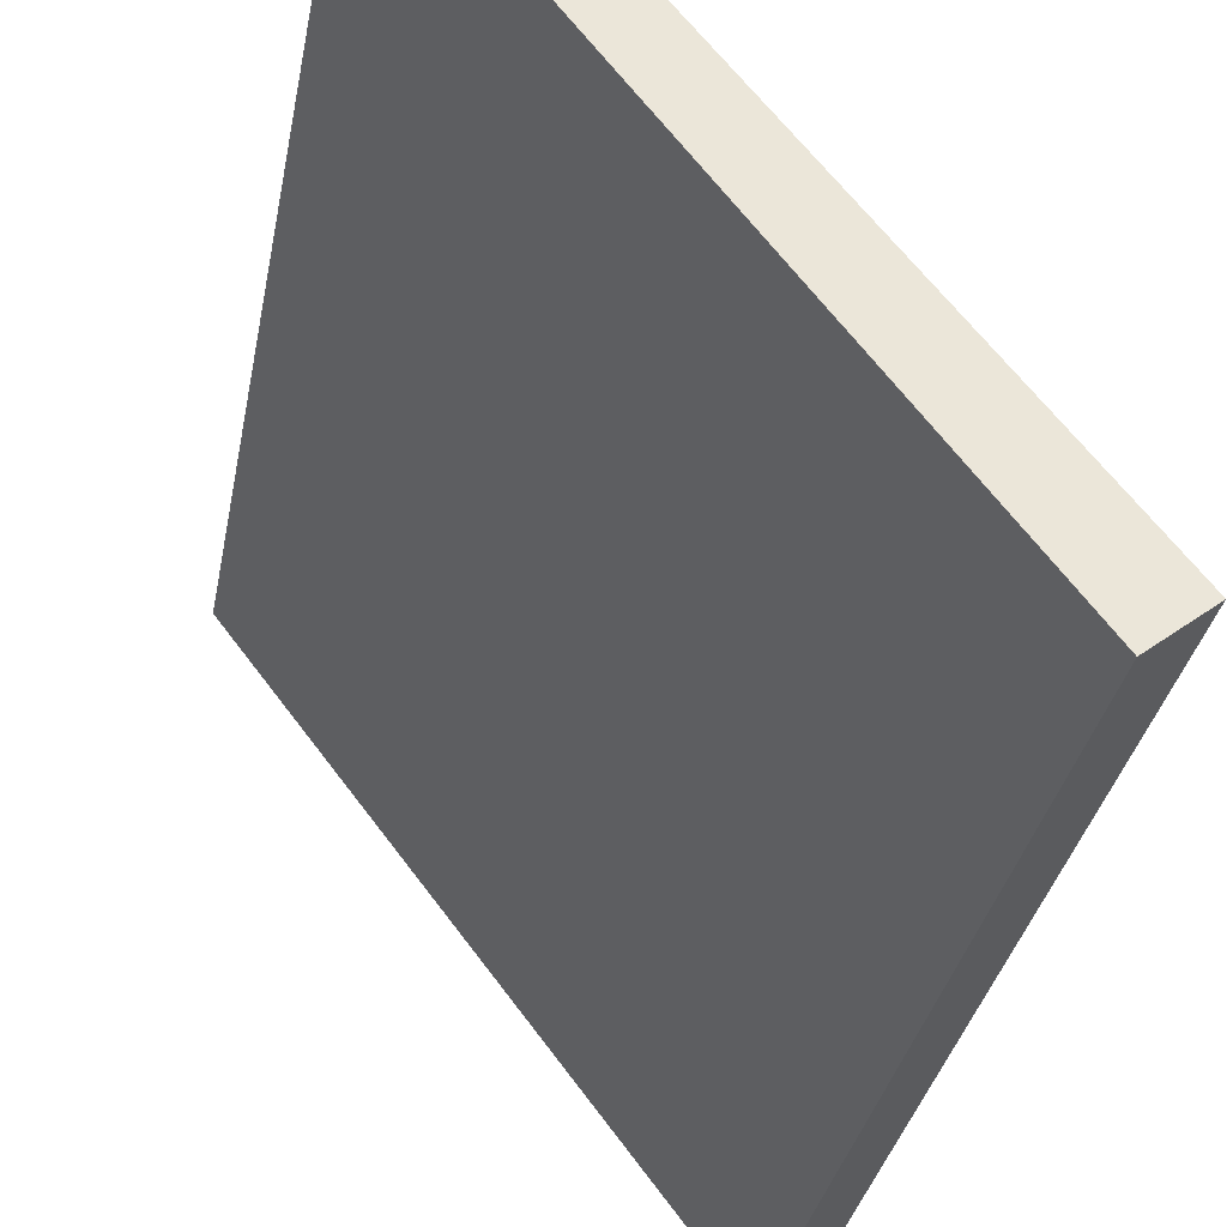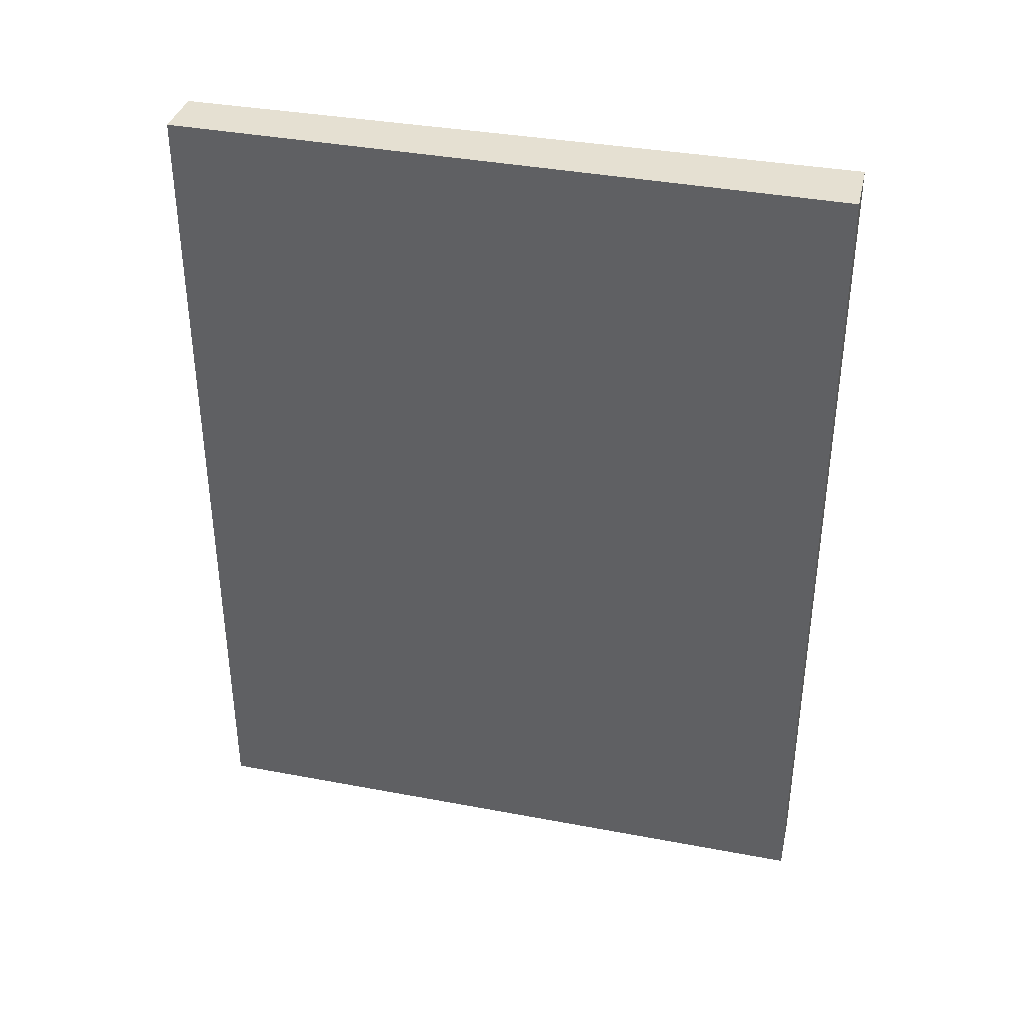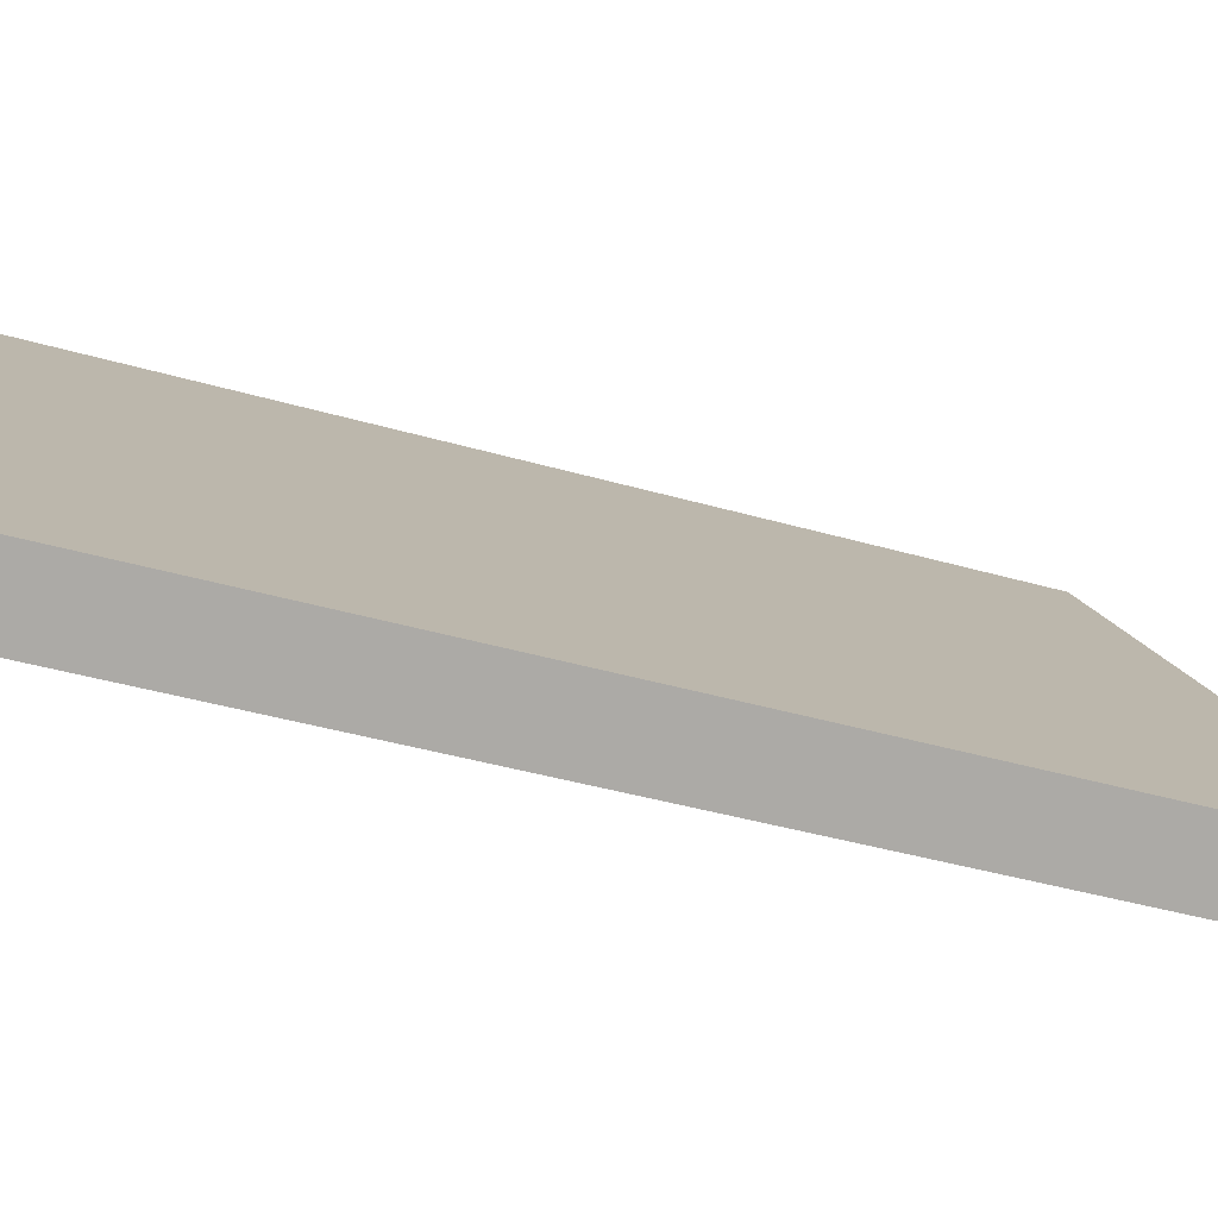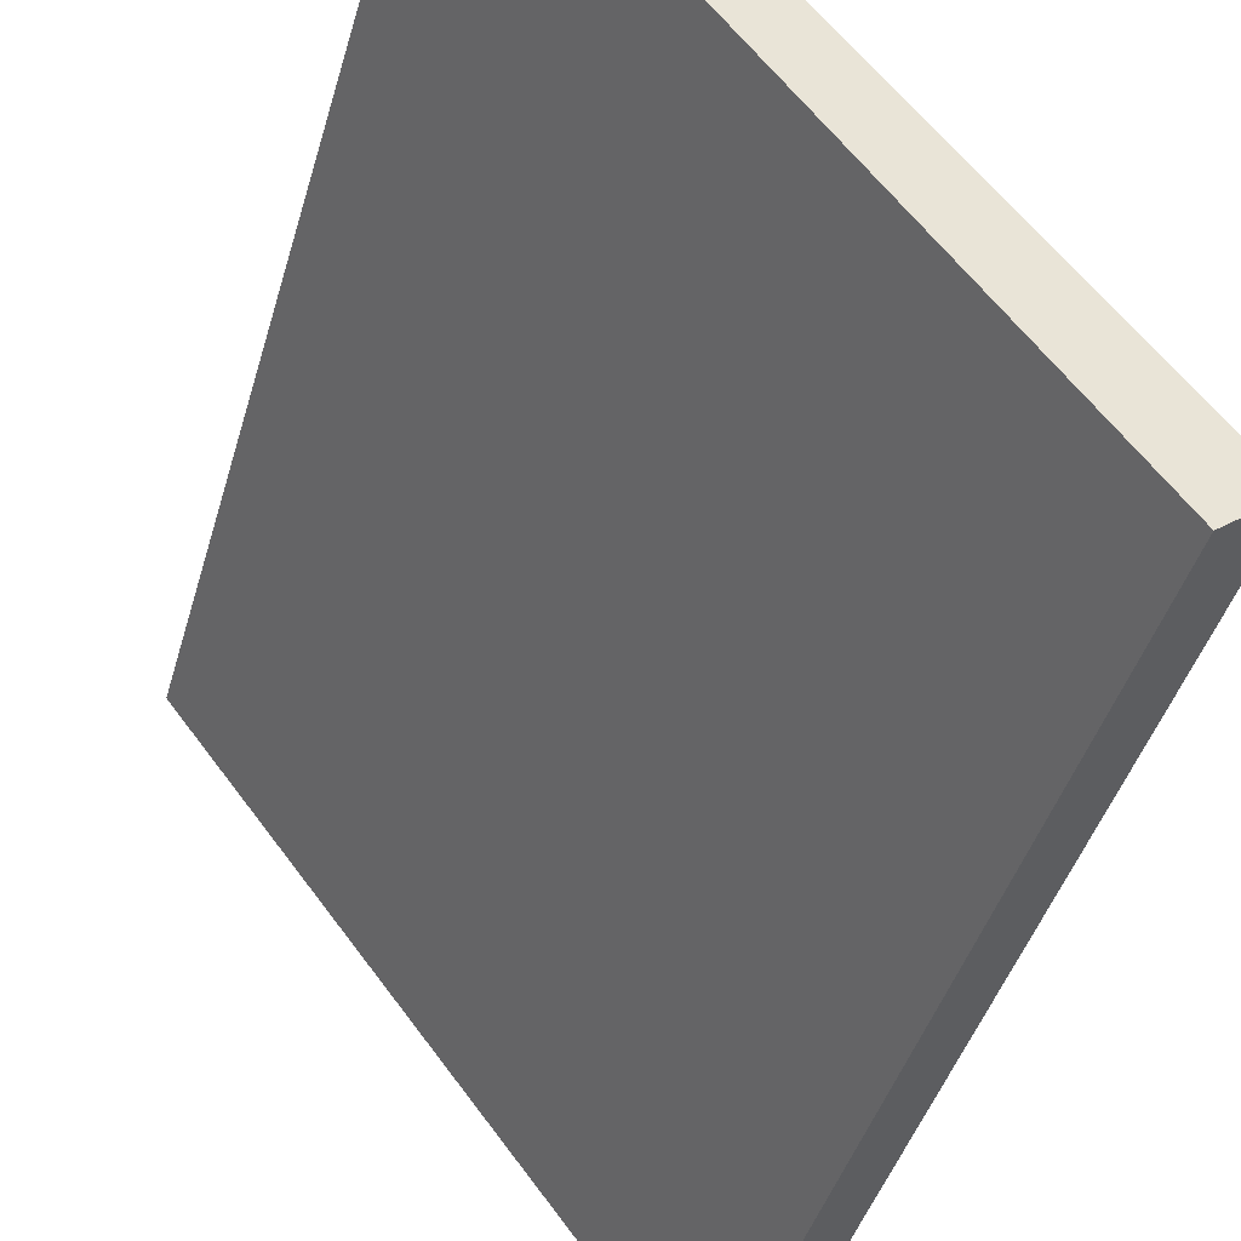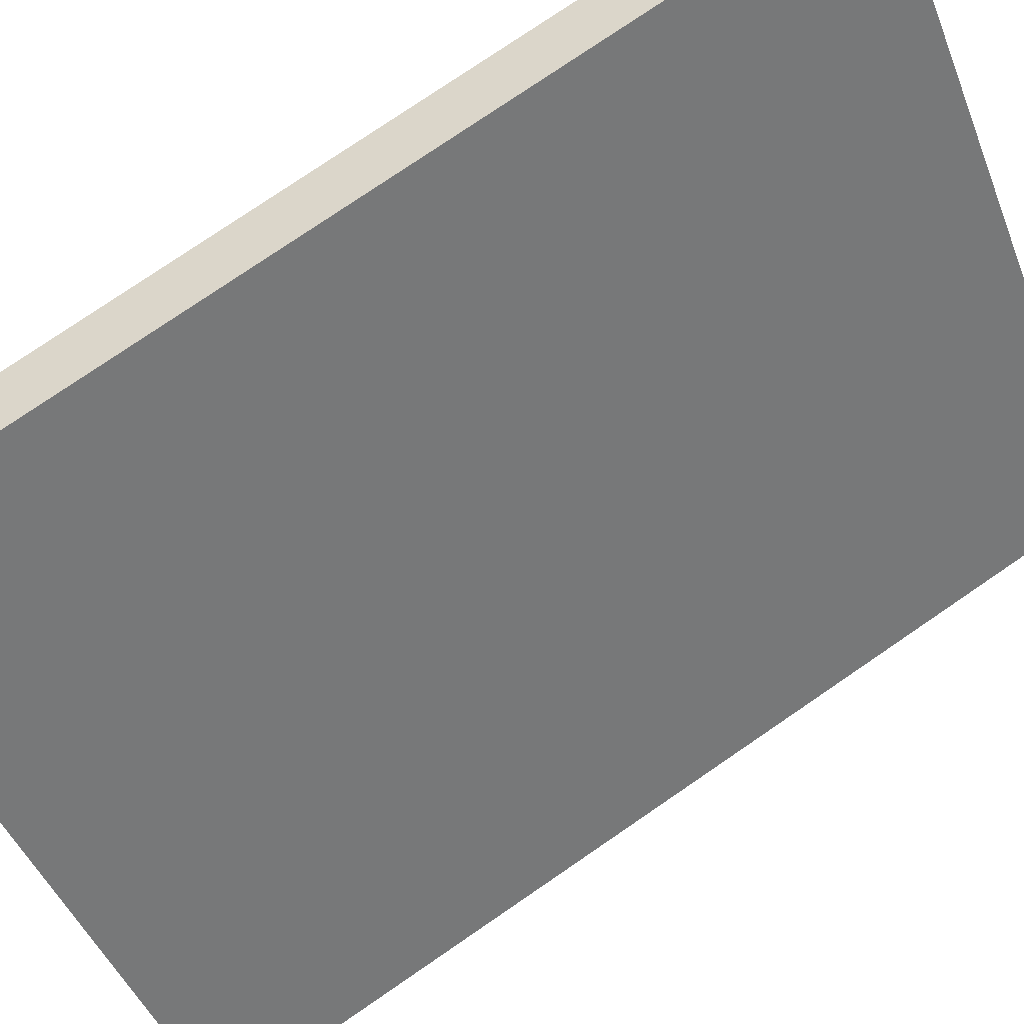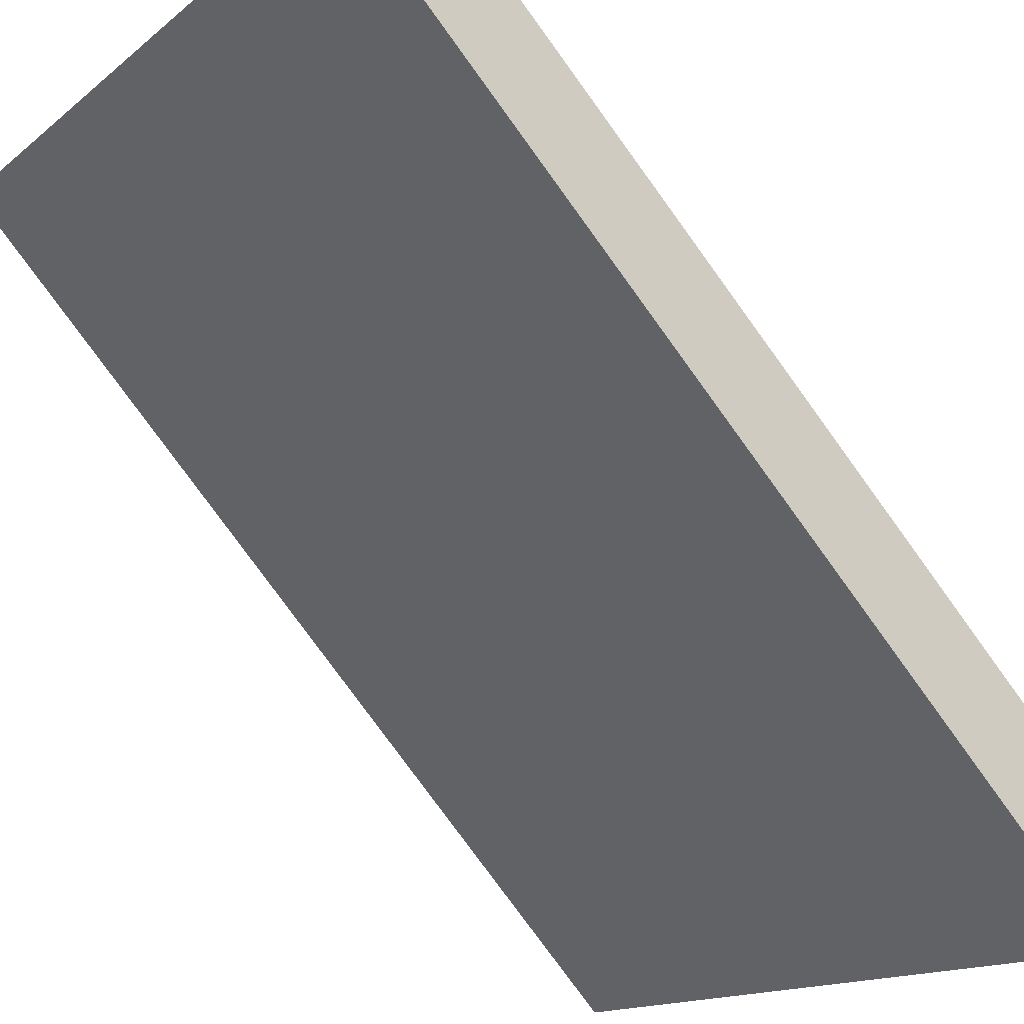
<metadata>
{"format":"obj","ext":"obj","renderer":"f3d","projection":"perspective","resolution":1024,"background":"white","views":[{"elev":-32.8,"azim":169.6,"up":"+Z"},{"elev":37.8,"azim":141.1,"up":"+Y"},{"elev":-39.2,"azim":-110.1,"up":"+Z"},{"elev":-42.4,"azim":164.5,"up":"+Z"},{"elev":78.1,"azim":-124.3,"up":"+Z"},{"elev":-79.4,"azim":-144.0,"up":"+Z"}]}
</metadata>
<code>
v  0 18.12 1.109e-15
v  9.489 18.12 10.21
v  1.022 18.12 -0.816
v  8.593 18.12 10.84
v  9.489 -6.249e-16 10.21
v  1.022 4.997e-17 -0.816
v  0 0 0
v  8.593 -6.639e-16 10.84
g defaultobject
f 1 2 3
f 2 1 4
f 5 3 2
f 3 5 6
f 6 1 3
f 1 6 7
f 7 4 1
f 4 7 8
f 8 2 4
f 2 8 5
f 8 6 5
f 6 8 7

</code>
